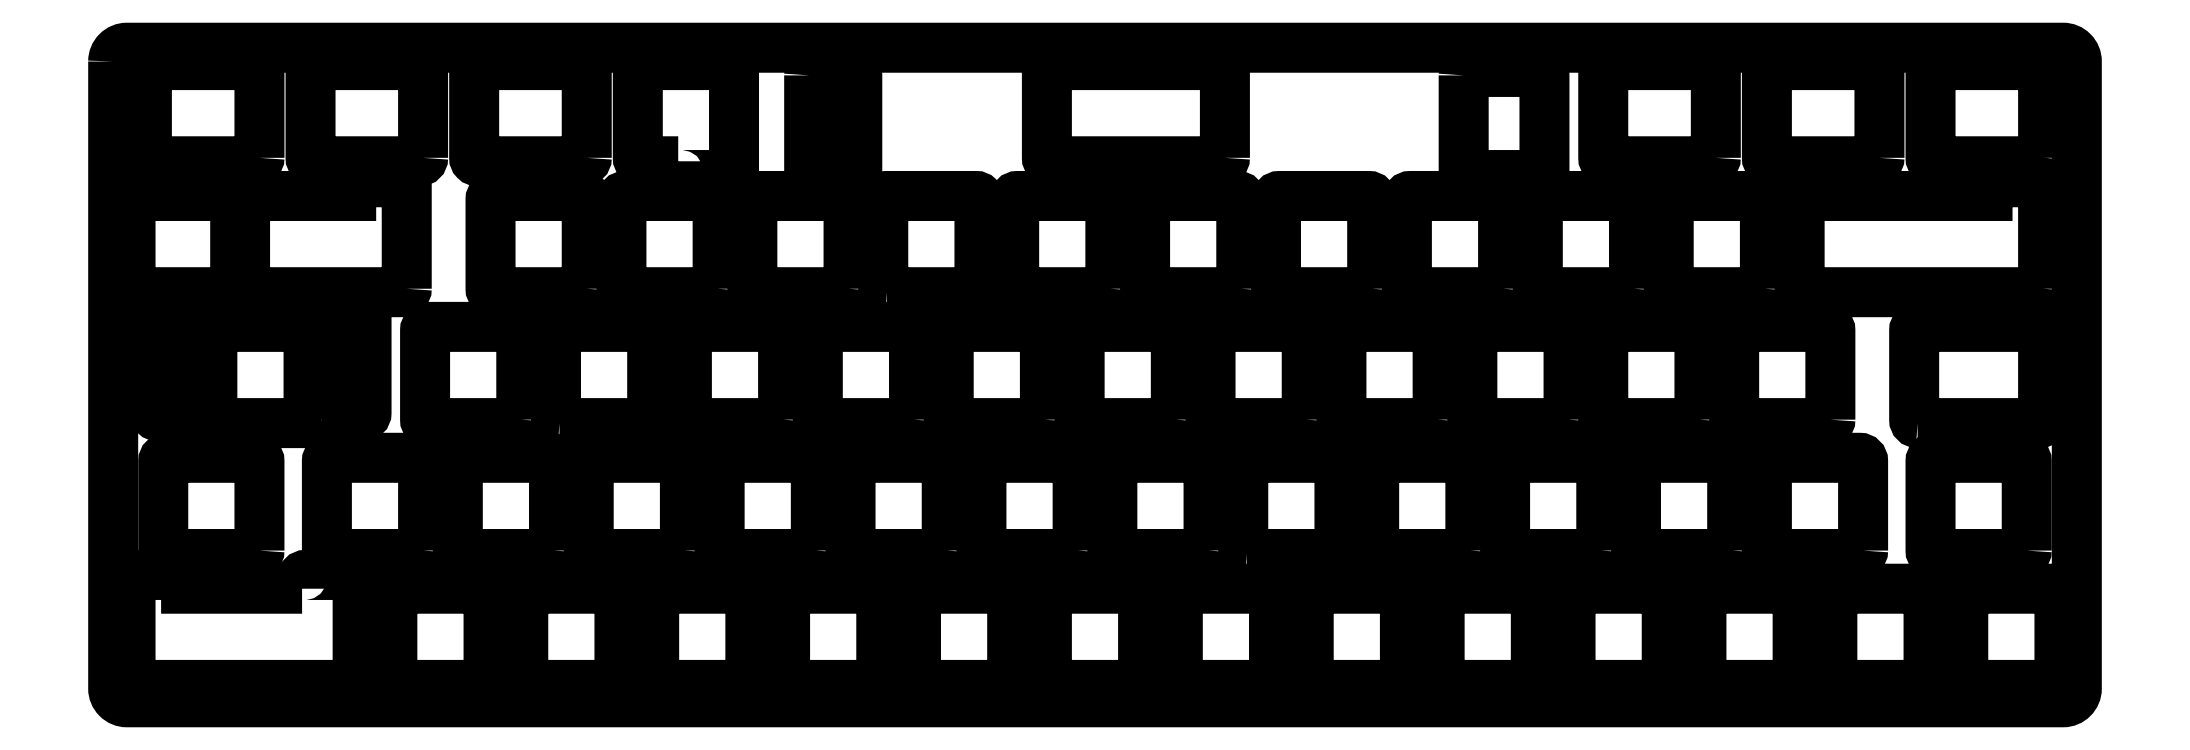
<metadata>
{"format":"dxf","ext":"dxf","renderer":"ezdxf+matplotlib","layout":"modelspace","background":"white","min_lineweight":24,"dpi":150}
</metadata>
<code>
0
SECTION
2
ENTITIES
0
LWPOLYLINE
8
0
90
8
70
1
43
0
10
-145.4
20
22.07
42
-0.4142
10
-145.9
20
21.58
10
-158.9
20
21.57
42
-0.4142
10
-159.4
20
22.07
10
-159.4
20
35.08
42
-0.4142
10
-158.9
20
35.58
10
-145.9
20
35.58
42
-0.4142
10
-145.4
20
35.08
0
LWPOLYLINE
8
0
90
8
70
1
43
0
10
-88.25
20
22.07
10
-88.25
20
35.08
42
0.4142
10
-88.75
20
35.58
10
-101.8
20
35.58
42
0.4142
10
-102.3
20
35.08
10
-102.3
20
22.07
42
0.4142
10
-101.8
20
21.58
10
-88.75
20
21.58
42
0.4142
0
LWPOLYLINE
8
0
90
8
70
1
43
0
10
-169.2
20
41.12
10
-169.2
20
54.13
42
0.4142
10
-169.7
20
54.63
10
-182.7
20
54.62
42
0.4142
10
-183.2
20
54.13
10
-183.2
20
41.12
42
0.4142
10
-182.7
20
40.62
10
-169.7
20
40.62
42
0.4142
0
LWPOLYLINE
8
0
90
8
70
1
43
0
10
-220.8
20
40.62
42
-0.4142
10
-221.3
20
41.12
10
-221.3
20
54.13
42
-0.4142
10
-220.8
20
54.62
10
-207.8
20
54.62
42
-0.4142
10
-207.3
20
54.13
10
-207.3
20
41.12
42
-0.4142
10
-207.8
20
40.62
0
LWPOLYLINE
8
0
90
8
70
1
43
0
10
-112.1
20
41.12
42
-0.4142
10
-112.6
20
40.62
10
-125.6
20
40.62
42
-0.4142
10
-126.1
20
41.12
10
-126.1
20
54.13
42
-0.4142
10
-125.6
20
54.62
10
-112.6
20
54.63
42
-0.4142
10
-112.1
20
54.13
0
LWPOLYLINE
8
0
90
8
70
1
43
0
10
-93.01
20
41.12
42
-0.4142
10
-93.51
20
40.62
10
-106.5
20
40.62
42
-0.4142
10
-107
20
41.12
10
-107
20
54.13
42
-0.4142
10
-106.5
20
54.62
10
-93.51
20
54.63
42
-0.4142
10
-93.01
20
54.13
0
LWPOLYLINE
8
0
90
8
70
1
43
0
10
-150.2
20
41.12
10
-150.2
20
54.13
42
0.4142
10
-150.7
20
54.63
10
-163.7
20
54.62
42
0.4142
10
-164.2
20
54.13
10
-164.2
20
41.12
42
0.4142
10
-163.7
20
40.62
10
-150.7
20
40.62
42
0.4142
0
LWPOLYLINE
8
0
90
8
70
1
43
0
10
-226.4
20
41.12
42
-0.4142
10
-226.9
20
40.62
10
-239.9
20
40.62
42
-0.4142
10
-240.4
20
41.12
10
-240.4
20
54.13
42
-0.4142
10
-239.9
20
54.62
10
-226.9
20
54.62
42
-0.4142
10
-226.4
20
54.13
0
LWPOLYLINE
8
0
90
8
70
1
43
0
10
-23.17
20
40.62
10
-5.406
20
40.62
42
0.4142
10
-4.906
20
41.12
10
-4.906
20
54.13
42
0.4142
10
-5.406
20
54.62
10
-23.17
20
54.62
42
0.4142
10
-23.67
20
54.13
10
-23.67
20
41.12
42
0.4142
0
LWPOLYLINE
8
0
90
8
70
1
43
0
10
-35.86
20
41.12
10
-35.86
20
54.13
42
0.4142
10
-36.36
20
54.62
10
-49.36
20
54.62
42
0.4142
10
-49.86
20
54.13
10
-49.86
20
41.12
42
0.4142
10
-49.36
20
40.62
10
-36.36
20
40.62
42
0.4142
0
LWPOLYLINE
8
0
90
8
70
1
43
0
10
-240.7
20
22.07
42
-0.4142
10
-241.2
20
21.58
10
-254.2
20
21.57
42
-0.4142
10
-254.7
20
22.07
10
-254.7
20
35.08
42
-0.4142
10
-254.2
20
35.58
10
-241.2
20
35.58
42
-0.4142
10
-240.7
20
35.08
0
LWPOLYLINE
8
0
90
8
70
1
43
0
10
-264.5
20
22.07
42
-0.4142
10
-265
20
21.58
10
-278
20
21.57
42
-0.4142
10
-278.5
20
22.07
10
-278.5
20
35.08
42
-0.4142
10
-278
20
35.58
10
-265
20
35.58
42
-0.4142
10
-264.5
20
35.08
0
LWPOLYLINE
8
0
90
8
70
1
43
0
10
-73.96
20
41.12
42
-0.4142
10
-74.46
20
40.62
10
-87.46
20
40.62
42
-0.4142
10
-87.96
20
41.12
10
-87.96
20
54.13
42
-0.4142
10
-87.46
20
54.62
10
-74.46
20
54.62
42
-0.4142
10
-73.96
20
54.13
0
LWPOLYLINE
8
0
90
8
70
1
43
0
10
-221.6
20
22.07
42
-0.4142
10
-222.1
20
21.58
10
-235.1
20
21.57
42
-0.4142
10
-235.6
20
22.07
10
-235.6
20
35.08
42
-0.4142
10
-235.1
20
35.58
10
-222.1
20
35.58
42
-0.4142
10
-221.6
20
35.08
0
LWPOLYLINE
8
0
90
8
70
1
43
0
10
-202.6
20
22.07
42
-0.4142
10
-203.1
20
21.58
10
-216.1
20
21.57
42
-0.4142
10
-216.6
20
22.07
10
-216.6
20
35.08
42
-0.4142
10
-216.1
20
35.58
10
-203.1
20
35.58
42
-0.4142
10
-202.6
20
35.08
0
LWPOLYLINE
8
0
90
8
70
1
43
0
10
-7.288
20
22.07
10
-7.287
20
35.08
42
0.4142
10
-7.788
20
35.58
10
-20.79
20
35.58
42
0.4142
10
-21.29
20
35.08
10
-21.29
20
22.07
42
0.4142
10
-20.79
20
21.58
10
-7.788
20
21.58
42
0.4142
0
LWPOLYLINE
8
0
90
8
70
1
43
0
10
-183.5
20
22.07
42
-0.4142
10
-184
20
21.58
10
-197
20
21.57
42
-0.4142
10
-197.5
20
22.07
10
-197.5
20
35.08
42
-0.4142
10
-197
20
35.58
10
-184
20
35.58
42
-0.4142
10
-183.5
20
35.08
0
LWPOLYLINE
8
0
90
8
70
1
43
0
10
-164.4
20
22.07
42
-0.4142
10
-165
20
21.58
10
-177.9
20
21.57
42
-0.4142
10
-178.4
20
22.07
10
-178.5
20
35.08
42
-0.4142
10
-177.9
20
35.58
10
-165
20
35.58
42
-0.4142
10
-164.4
20
35.08
0
LWPOLYLINE
8
0
90
8
70
1
43
0
10
-54.91
20
41.12
42
-0.4142
10
-55.41
20
40.62
10
-68.41
20
40.62
42
-0.4142
10
-68.91
20
41.12
10
-68.91
20
54.13
42
-0.4142
10
-68.41
20
54.62
10
-55.41
20
54.62
42
-0.4142
10
-54.91
20
54.13
0
LWPOLYLINE
8
0
90
8
70
1
43
0
10
-69.2
20
22.07
42
-0.4142
10
-69.7
20
21.58
10
-82.7
20
21.57
42
-0.4142
10
-83.2
20
22.07
10
-83.2
20
35.08
42
-0.4142
10
-82.7
20
35.58
10
-69.7
20
35.58
42
-0.4142
10
-69.2
20
35.08
0
LWPOLYLINE
8
0
90
8
70
1
43
0
10
-120.8
20
21.57
42
-0.4142
10
-121.3
20
22.07
10
-121.3
20
35.08
42
-0.4142
10
-120.8
20
35.58
10
-107.8
20
35.58
42
-0.4142
10
-107.3
20
35.08
10
-107.3
20
22.07
42
-0.4142
10
-107.8
20
21.58
0
LWPOLYLINE
8
0
90
8
70
1
43
0
10
-50.15
20
22.07
10
-50.15
20
35.08
42
0.4142
10
-50.65
20
35.58
10
-63.65
20
35.58
42
0.4142
10
-64.15
20
35.08
10
-64.15
20
22.07
42
0.4142
10
-63.65
20
21.58
10
-50.65
20
21.58
42
0.4142
0
LWPOLYLINE
8
0
90
8
70
1
43
0
10
-31.1
20
22.07
10
-31.1
20
35.08
42
0.4142
10
-31.6
20
35.58
10
-44.6
20
35.58
42
0.4142
10
-45.1
20
35.08
10
-45.1
20
22.07
42
0.4142
10
-44.6
20
21.58
10
-31.6
20
21.58
42
0.4142
0
LWPOLYLINE
8
0
90
8
70
1
43
0
10
-126.4
20
22.07
42
-0.4142
10
-126.9
20
21.58
10
-139.8
20
21.57
42
-0.4142
10
-140.3
20
22.07
10
-140.3
20
35.08
42
-0.4142
10
-139.8
20
35.58
10
-126.9
20
35.58
42
-0.4142
10
-126.3
20
35.08
0
LWPOLYLINE
8
0
90
8
70
1
43
0
10
-257.3
20
41.12
42
-0.4142
10
-257.8
20
40.62
10
-270.8
20
40.63
42
-0.4142
10
-271.3
20
41.12
10
-271.3
20
54.13
42
-0.4142
10
-270.8
20
54.62
10
-257.8
20
54.62
42
-0.4142
10
-257.3
20
54.13
0
LWPOLYLINE
8
0
90
8
70
1
43
0
10
-272.8
20
42.12
42
-0.4142
10
-273.3
20
41.63
10
-279.3
20
41.62
42
-0.4142
10
-279.8
20
42.12
10
-279.8
20
56.13
42
-0.4142
10
-279.3
20
56.63
10
-273.3
20
56.62
42
-0.4142
10
-272.8
20
56.13
0
LWPOLYLINE
8
0
90
8
70
1
43
0
10
-184.5
20
91.23
42
-0.4142
10
-184
20
91.73
10
-178
20
91.72
42
-0.4142
10
-177.5
20
91.23
10
-177.5
20
77.22
42
-0.4142
10
-178
20
76.73
10
-184
20
76.73
42
-0.4142
10
-184.5
20
77.22
0
LWPOLYLINE
8
0
90
8
70
1
43
0
10
-131.1
20
41.12
42
-0.4142
10
-131.6
20
40.62
10
-144.6
20
40.62
42
-0.4142
10
-145.1
20
41.12
10
-145.1
20
54.13
42
-0.4142
10
-144.6
20
54.62
10
-131.6
20
54.63
42
-0.4142
10
-131.1
20
54.13
0
LWPOLYLINE
8
0
90
8
70
1
43
0
10
-188.3
20
41.12
42
-0.4142
10
-188.8
20
40.62
10
-201.8
20
40.62
42
-0.4142
10
-202.3
20
41.12
10
-202.3
20
54.13
42
-0.4142
10
-201.8
20
54.62
10
-188.8
20
54.62
42
-0.4142
10
-188.3
20
54.13
0
LWPOLYLINE
8
0
90
8
70
1
43
0
10
-28.72
20
79.22
42
-0.4142
10
-29.22
20
78.72
10
-44.6
20
78.72
42
-0.4142
10
-45.1
20
79.22
10
-45.1
20
92.22
42
-0.4142
10
-44.6
20
92.73
10
-29.22
20
92.73
42
-0.4142
10
-28.72
20
92.22
0
LWPOLYLINE
8
0
90
8
70
1
43
0
10
-4.906
20
79.22
42
-0.4142
10
-5.406
20
78.72
10
-20.79
20
78.73
42
-0.4142
10
-21.29
20
79.22
10
-21.29
20
92.22
42
-0.4142
10
-20.79
20
92.73
10
-5.406
20
92.73
42
-0.4142
10
-4.906
20
92.22
0
LWPOLYLINE
8
0
90
8
70
1
43
0
10
-240.7
20
79.22
42
-0.4142
10
-241.2
20
78.72
10
-256.5
20
78.73
42
-0.4142
10
-257
20
79.22
10
-257
20
92.22
42
-0.4142
10
-256.5
20
92.73
10
-241.2
20
92.73
42
-0.4142
10
-240.7
20
92.22
0
LWPOLYLINE
8
0
90
8
70
1
43
0
10
-216.8
20
79.22
42
-0.4142
10
-217.3
20
78.72
10
-232.7
20
78.73
42
-0.4142
10
-233.2
20
79.22
10
-233.2
20
92.22
42
-0.4142
10
-232.7
20
92.73
10
-217.3
20
92.73
42
-0.4142
10
-216.8
20
92.22
0
LWPOLYLINE
8
0
90
8
70
1
43
0
10
-264.5
20
79.22
42
-0.4142
10
-265
20
78.72
10
-280.3
20
78.72
42
-0.4142
10
-280.8
20
79.22
10
-280.8
20
92.22
42
-0.4142
10
-280.3
20
92.73
10
-265
20
92.73
42
-0.4142
10
-264.5
20
92.22
0
LWPOLYLINE
8
0
90
8
70
1
43
0
10
-174
20
3.025
42
-0.4142
10
-174.5
20
2.525
10
-187.5
20
2.525
42
-0.4142
10
-188
20
3.025
10
-188
20
16.02
42
-0.4142
10
-187.5
20
16.53
10
-174.5
20
16.53
42
-0.4142
10
-174
20
16.02
0
LWPOLYLINE
8
0
90
8
70
1
43
0
10
-173.2
20
59.68
42
-0.4142
10
-173.7
20
60.17
10
-173.7
20
73.17
42
-0.4142
10
-173.2
20
73.67
10
-160.2
20
73.68
42
-0.4142
10
-159.7
20
73.17
10
-159.7
20
60.17
42
-0.4142
10
-160.2
20
59.68
0
LWPOLYLINE
8
0
90
8
70
1
43
0
10
-40.62
20
3.025
42
-0.4142
10
-41.12
20
2.525
10
-54.13
20
2.525
42
-0.4142
10
-54.62
20
3.025
10
-54.62
20
16.02
42
-0.4142
10
-54.13
20
16.53
10
-41.12
20
16.52
42
-0.4142
10
-40.62
20
16.02
0
LWPOLYLINE
8
0
90
8
70
1
43
0
10
-140.6
20
60.17
42
-0.4142
10
-141.1
20
59.68
10
-154.1
20
59.67
42
-0.4142
10
-154.6
20
60.17
10
-154.6
20
73.17
42
-0.4142
10
-154.1
20
73.67
10
-141.1
20
73.68
42
-0.4142
10
-140.6
20
73.17
0
LWPOLYLINE
8
0
90
8
70
1
43
0
10
-178.7
20
60.17
42
-0.4142
10
-179.2
20
59.68
10
-192.2
20
59.68
42
-0.4142
10
-192.7
20
60.17
10
-192.7
20
73.17
42
-0.4142
10
-192.2
20
73.67
10
-179.2
20
73.67
42
-0.4142
10
-178.7
20
73.17
0
LWPOLYLINE
8
0
90
8
70
1
43
0
10
-102.5
20
60.17
42
-0.4142
10
-103
20
59.68
10
-116
20
59.67
42
-0.4142
10
-116.5
20
60.17
10
-116.5
20
73.17
42
-0.4142
10
-116
20
73.67
10
-103
20
73.68
42
-0.4142
10
-102.5
20
73.17
0
LWPOLYLINE
8
0
90
8
70
1
43
0
10
-255.4
20
41.62
42
-0.4142
10
-255.9
20
42.12
10
-255.9
20
56.13
42
-0.4142
10
-255.4
20
56.63
10
-249.4
20
56.63
42
-0.4142
10
-248.9
20
56.13
10
-248.9
20
42.12
42
-0.4142
10
-249.4
20
41.63
0
LWPOLYLINE
8
0
90
8
70
1
43
0
10
-64.44
20
60.17
42
-0.4142
10
-64.94
20
59.68
10
-77.94
20
59.68
42
-0.4142
10
-78.44
20
60.17
10
-78.44
20
73.17
42
-0.4142
10
-77.94
20
73.67
10
-64.94
20
73.67
42
-0.4142
10
-64.44
20
73.17
0
LWPOLYLINE
8
0
90
8
70
1
43
0
10
-45.39
20
60.17
42
-0.4142
10
-45.89
20
59.68
10
-58.89
20
59.68
42
-0.4142
10
-59.39
20
60.17
10
-59.39
20
73.17
42
-0.4142
10
-58.89
20
73.67
10
-45.89
20
73.67
42
-0.4142
10
-45.39
20
73.17
0
LWPOLYLINE
8
0
90
8
70
1
43
0
10
-231.1
20
3.025
42
-0.4142
10
-231.6
20
2.525
10
-244.6
20
2.525
42
-0.4142
10
-245.1
20
3.025
10
-245.1
20
16.02
42
-0.4142
10
-244.6
20
16.53
10
-231.6
20
16.52
42
-0.4142
10
-231.1
20
16.02
0
LWPOLYLINE
8
0
90
8
70
1
43
0
10
-197.8
20
60.17
42
-0.4142
10
-198.3
20
59.68
10
-211.3
20
59.67
42
-0.4142
10
-211.8
20
60.17
10
-211.8
20
73.17
42
-0.4142
10
-211.3
20
73.67
10
-198.3
20
73.67
42
-0.4142
10
-197.8
20
73.17
0
LWPOLYLINE
8
0
90
8
70
1
43
0
10
-83.49
20
60.17
42
-0.4142
10
-83.99
20
59.68
10
-96.99
20
59.67
42
-0.4142
10
-97.49
20
60.17
10
-97.49
20
73.17
42
-0.4142
10
-96.99
20
73.67
10
-83.99
20
73.68
42
-0.4142
10
-83.49
20
73.17
0
LWPOLYLINE
8
0
90
8
70
1
43
0
10
-216.8
20
60.17
42
-0.4142
10
-217.3
20
59.68
10
-230.3
20
59.67
42
-0.4142
10
-230.8
20
60.17
10
-230.8
20
73.17
42
-0.4142
10
-230.3
20
73.67
10
-217.3
20
73.67
42
-0.4142
10
-216.8
20
73.17
0
LWPOLYLINE
8
0
90
8
70
1
43
0
10
-52.53
20
79.22
42
-0.4142
10
-53.03
20
78.72
10
-68.41
20
78.72
42
-0.4142
10
-68.91
20
79.22
10
-68.91
20
92.22
42
-0.4142
10
-68.41
20
92.73
10
-53.03
20
92.73
42
-0.4142
10
-52.53
20
92.22
0
LWPOLYLINE
8
0
90
8
70
1
43
0
10
-121.6
20
60.17
42
-0.4142
10
-122.1
20
59.68
10
-135.1
20
59.67
42
-0.4142
10
-135.6
20
60.17
10
-135.6
20
73.17
42
-0.4142
10
-135.1
20
73.67
10
-122.1
20
73.68
42
-0.4142
10
-121.6
20
73.17
0
LWPOLYLINE
8
0
90
8
70
1
43
0
10
-35.08
20
2.525
42
-0.4142
10
-35.58
20
3.025
10
-35.58
20
16.02
42
-0.4142
10
-35.08
20
16.53
10
-22.08
20
16.53
42
-0.4142
10
-21.58
20
16.02
10
-21.58
20
3.025
42
-0.4142
10
-22.07
20
2.525
0
LWPOLYLINE
8
0
90
8
70
1
43
0
10
-124
20
79.22
42
-0.4142
10
-124.5
20
78.72
10
-149.4
20
78.72
42
-0.4142
10
-149.9
20
79.22
10
-149.9
20
92.22
42
-0.4142
10
-149.4
20
92.73
10
-124.5
20
92.73
42
-0.4142
10
-124
20
92.22
0
LWPOLYLINE
8
0
90
8
70
1
43
0
10
-89.23
20
91.23
42
-0.4142
10
-88.73
20
91.73
10
-77.97
20
91.72
42
-0.4142
10
-77.47
20
91.23
10
-77.47
20
77.22
42
-0.4142
10
-77.97
20
76.73
10
-88.72
20
76.72
42
-0.4142
10
-89.23
20
77.22
0
LWPOLYLINE
8
0
90
8
70
1
43
0
10
-97.77
20
3.025
42
-0.4142
10
-98.28
20
2.525
10
-111.3
20
2.525
42
-0.4142
10
-111.8
20
3.025
10
-111.8
20
16.02
42
-0.4142
10
-111.3
20
16.53
10
-98.28
20
16.53
42
-0.4142
10
-97.78
20
16.02
0
LWPOLYLINE
8
0
90
8
70
1
43
0
10
-116.8
20
3.025
42
-0.4142
10
-117.3
20
2.525
10
-130.3
20
2.525
42
-0.4142
10
-130.8
20
3.025
10
-130.8
20
16.02
42
-0.4142
10
-130.3
20
16.53
10
-117.3
20
16.53
42
-0.4142
10
-116.8
20
16.02
0
LWPOLYLINE
8
0
90
14
70
1
43
0
10
-258.3
20
16.53
10
-275.1
20
16.53
10
-275.1
20
18.02
42
0.4142
10
-275.6
20
18.53
10
-282.7
20
18.52
42
0.4142
10
-283.2
20
18.02
10
-283.2
20
3.025
42
0.4142
10
-282.7
20
2.525
10
-250.7
20
2.525
42
0.4142
10
-250.2
20
3.025
10
-250.2
20
18.02
42
0.4142
10
-250.7
20
18.53
10
-257.8
20
18.52
42
0.4142
10
-258.3
20
18.02
0
LWPOLYLINE
8
0
90
11
70
1
43
0
10
-282.7
20
59.67
10
-268.5
20
59.68
42
0.4142
10
-268
20
60.17
10
-268
20
75.17
42
0.4142
10
-268.5
20
75.68
10
-274.5
20
75.67
42
0.4142
10
-275
20
75.17
10
-275
20
73.67
10
-282.7
20
73.67
42
0.4142
10
-283.2
20
73.17
10
-283.2
20
60.17
42
0.4142
0
LWPOLYLINE
8
0
90
11
70
1
43
0
10
-203.5
20
78.72
10
-203.5
20
77.22
42
0.4142
10
-203
20
76.73
10
-195.9
20
76.73
42
0.4142
10
-195.4
20
77.22
10
-195.4
20
92.22
42
0.4142
10
-195.9
20
92.73
10
-208.9
20
92.73
42
0.4142
10
-209.4
20
92.22
10
-209.4
20
79.22
42
0.4142
10
-208.9
20
78.72
0
LWPOLYLINE
8
0
90
11
70
1
43
0
10
-243
20
60.17
42
-0.4142
10
-243.5
20
59.68
10
-266.1
20
59.67
42
-0.4142
10
-266.6
20
60.17
10
-266.6
20
73.17
42
-0.4142
10
-266.1
20
73.67
10
-251.1
20
73.67
10
-251.1
20
75.17
42
-0.4142
10
-250.6
20
75.67
10
-243.5
20
75.68
42
-0.4142
10
-243
20
75.17
0
LWPOLYLINE
8
0
90
8
70
1
43
0
10
-193
20
3.025
42
-0.4142
10
-193.5
20
2.525
10
-206.5
20
2.525
42
-0.4142
10
-207
20
3.025
10
-207
20
16.02
42
-0.4142
10
-206.5
20
16.53
10
-193.5
20
16.53
42
-0.4142
10
-193
20
16.02
0
LWPOLYLINE
8
0
90
17
70
1
43
0
10
-4.906
20
60.17
42
-0.4142
10
-5.406
20
59.68
10
-39.84
20
59.67
42
-0.4142
10
-40.34
20
60.17
10
-40.34
20
73.17
42
-0.4142
10
-39.84
20
73.67
10
-36.87
20
73.67
10
-36.87
20
75.17
42
-0.4142
10
-36.37
20
75.67
10
-30.37
20
75.67
42
-0.4142
10
-29.87
20
75.17
10
-29.87
20
73.67
10
-12.99
20
73.67
10
-12.99
20
75.17
42
-0.4142
10
-12.49
20
75.67
10
-5.406
20
75.67
42
-0.4142
10
-4.906
20
75.17
0
LWPOLYLINE
8
0
90
8
70
1
43
0
10
-154.9
20
3.025
42
-0.4142
10
-155.4
20
2.525
10
-168.4
20
2.525
42
-0.4142
10
-168.9
20
3.025
10
-168.9
20
16.02
42
-0.4142
10
-168.4
20
16.53
10
-155.4
20
16.53
42
-0.4142
10
-154.9
20
16.02
0
LWPOLYLINE
8
0
90
8
70
1
43
0
10
-59.68
20
3.025
42
-0.4142
10
-60.17
20
2.525
10
-73.17
20
2.525
42
-0.4142
10
-73.67
20
3.025
10
-73.67
20
16.02
42
-0.4142
10
-73.17
20
16.53
10
-60.17
20
16.53
42
-0.4142
10
-59.68
20
16.02
0
LWPOLYLINE
8
0
90
8
70
1
43
0
10
-135.9
20
3.025
42
-0.4142
10
-136.4
20
2.525
10
-149.4
20
2.525
42
-0.4142
10
-149.9
20
3.025
10
-149.9
20
16.02
42
-0.4142
10
-149.4
20
16.53
10
-136.4
20
16.53
42
-0.4142
10
-135.9
20
16.02
0
LWPOLYLINE
8
0
90
8
70
1
43
0
10
-212.1
20
3.025
42
-0.4142
10
-212.6
20
2.525
10
-225.6
20
2.525
42
-0.4142
10
-226.1
20
3.025
10
-226.1
20
16.02
42
-0.4142
10
-225.6
20
16.53
10
-212.6
20
16.52
42
-0.4142
10
-212.1
20
16.02
0
LWPOLYLINE
8
0
90
8
70
1
43
0
10
-78.72
20
3.025
42
-0.4142
10
-79.22
20
2.525
10
-92.22
20
2.525
42
-0.4142
10
-92.73
20
3.025
10
-92.73
20
16.02
42
-0.4142
10
-92.22
20
16.53
10
-79.22
20
16.53
42
-0.4142
10
-78.72
20
16.02
0
LWPOLYLINE
8
0
90
8
70
1
43
0
10
-16.02
20
2.525
42
-0.4142
10
-16.53
20
3.025
10
-16.53
20
16.02
42
-0.4142
10
-16.02
20
16.53
10
-3.025
20
16.53
42
-0.4142
10
-2.525
20
16.02
10
-2.525
20
3.025
42
-0.4142
10
-3.025
20
2.525
0
LWPOLYLINE
8
0
90
8
70
1
43
0
10
-285.7
20
93.25
42
-0.4142
10
-283.8
20
95.25
10
-2
20
95.25
42
-0.4142
10
0
20
93.25
10
1.665e-15
20
2
42
-0.4142
10
-2
20
0
10
-283.8
20
1.36e-14
42
-0.4142
10
-285.8
20
2
0
ENDSEC
0
EOF

</code>
